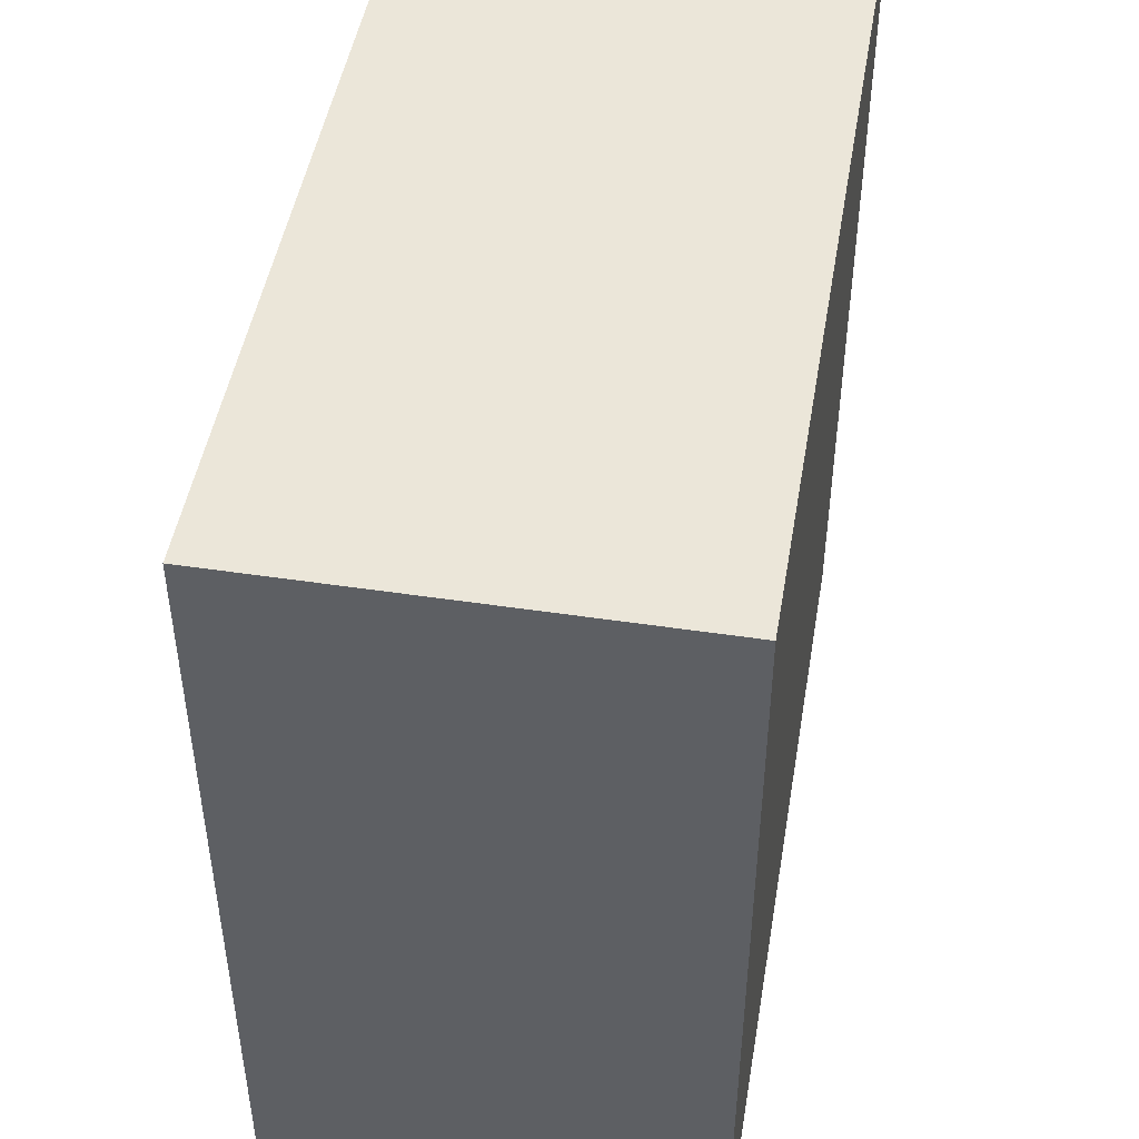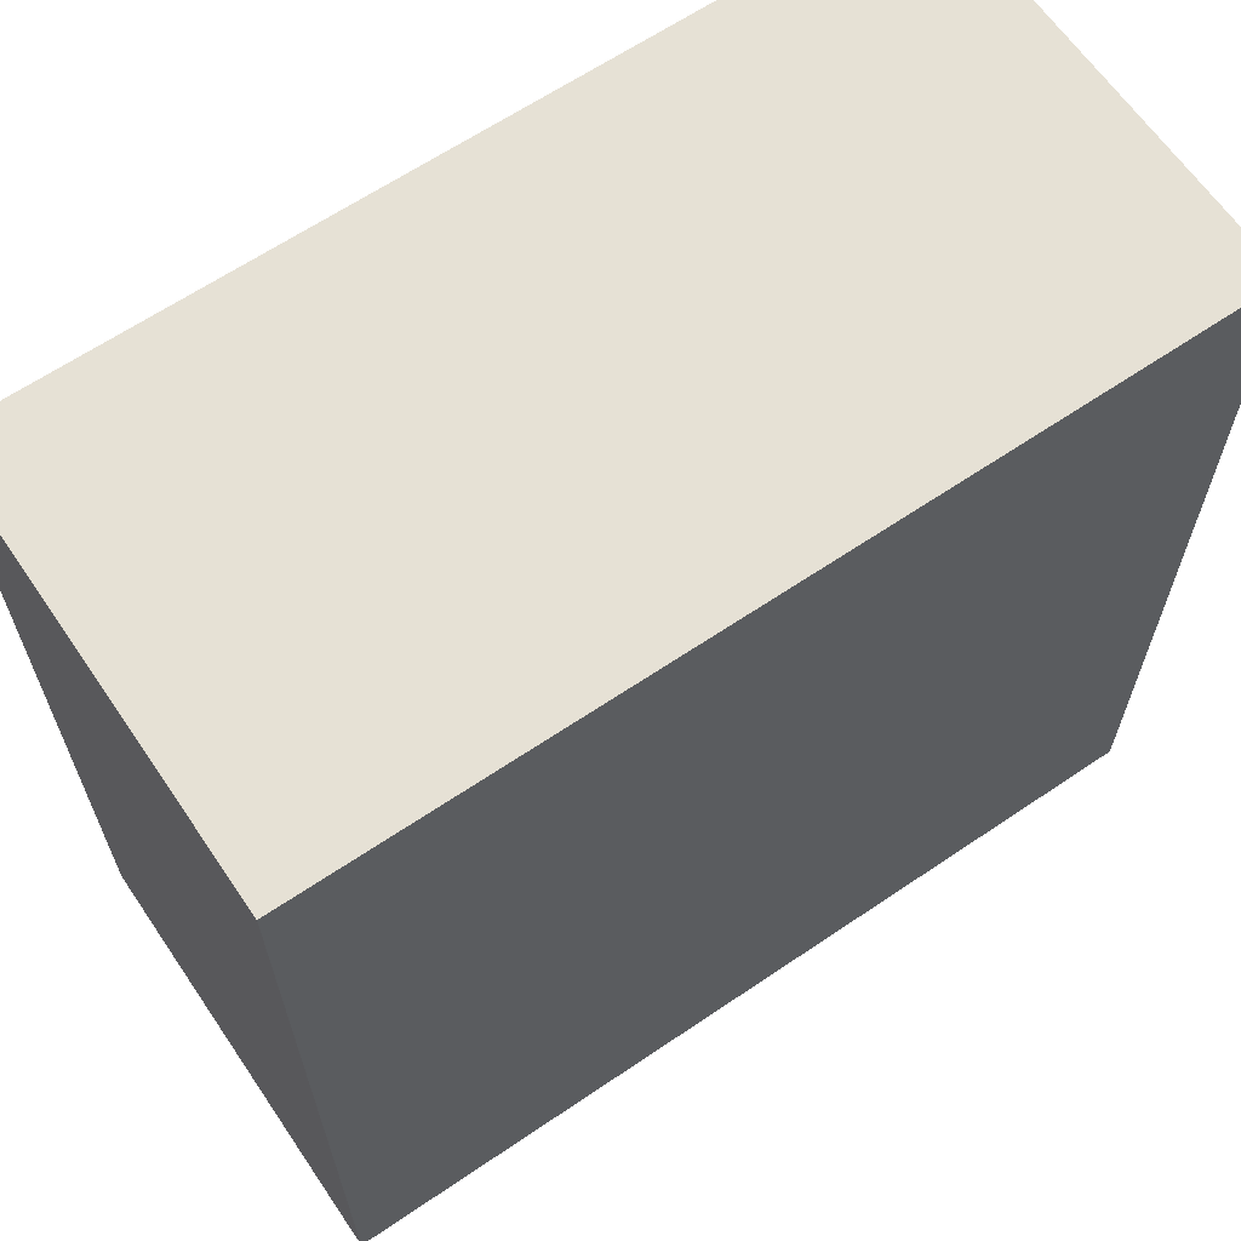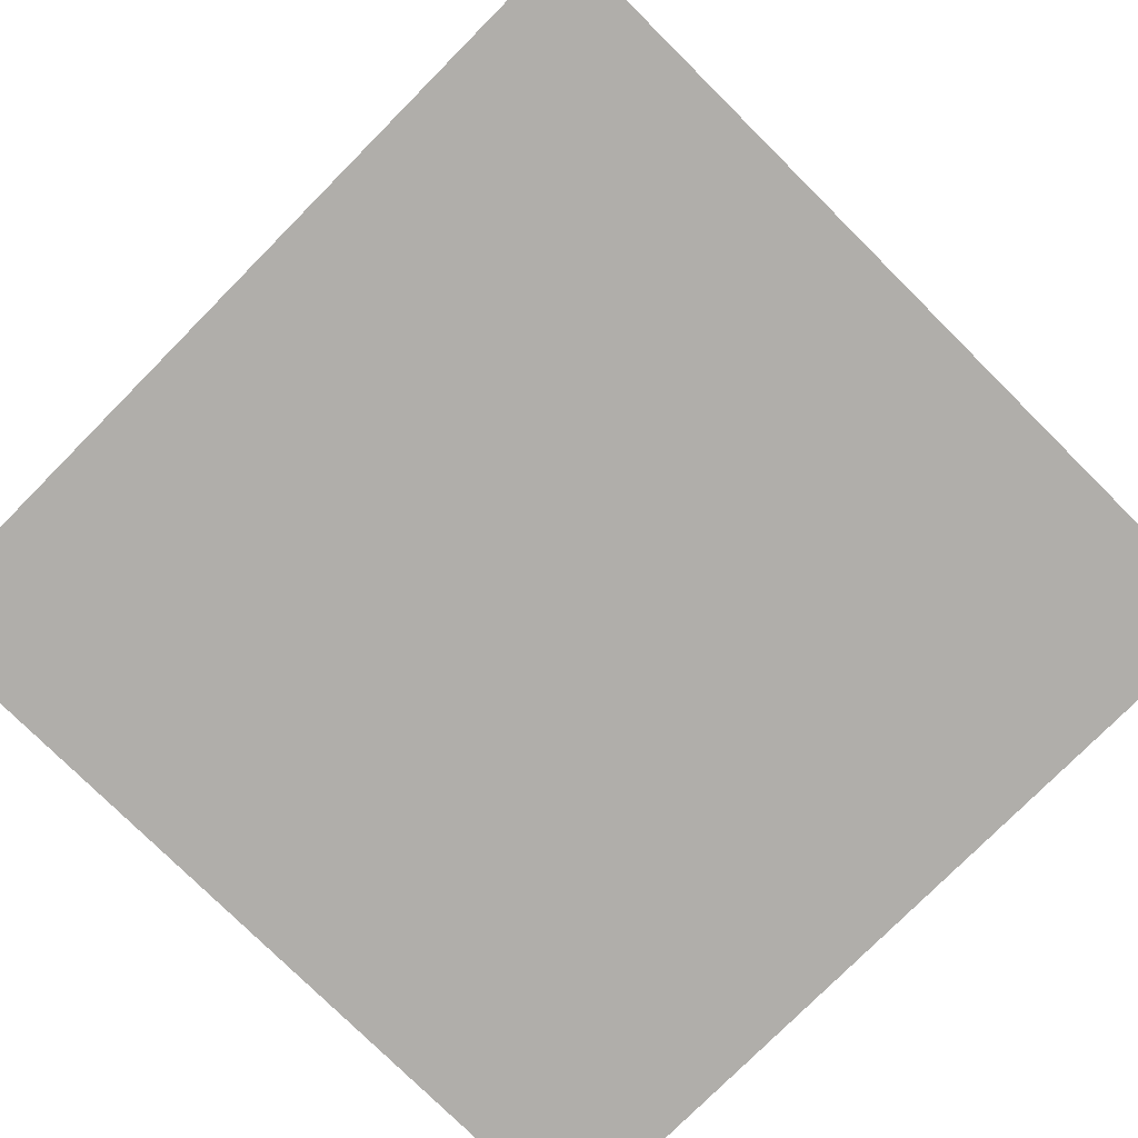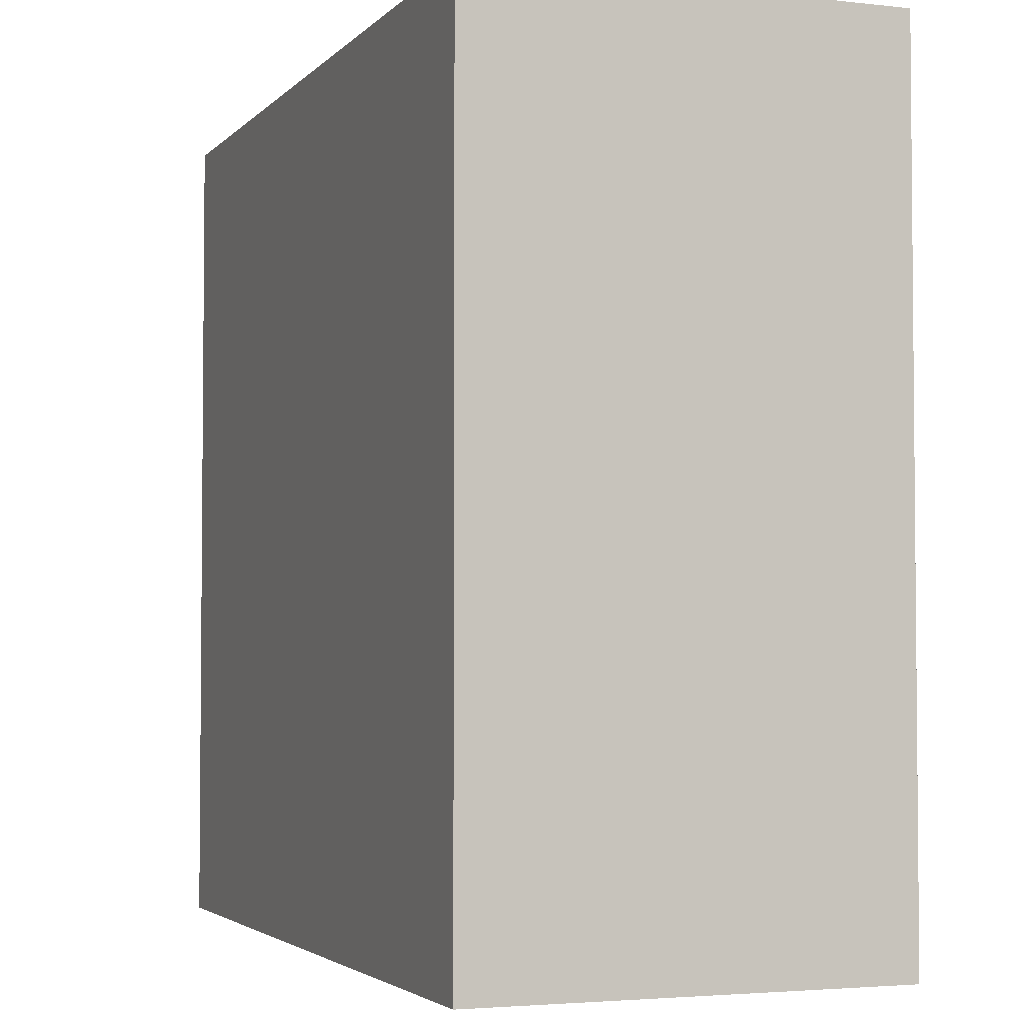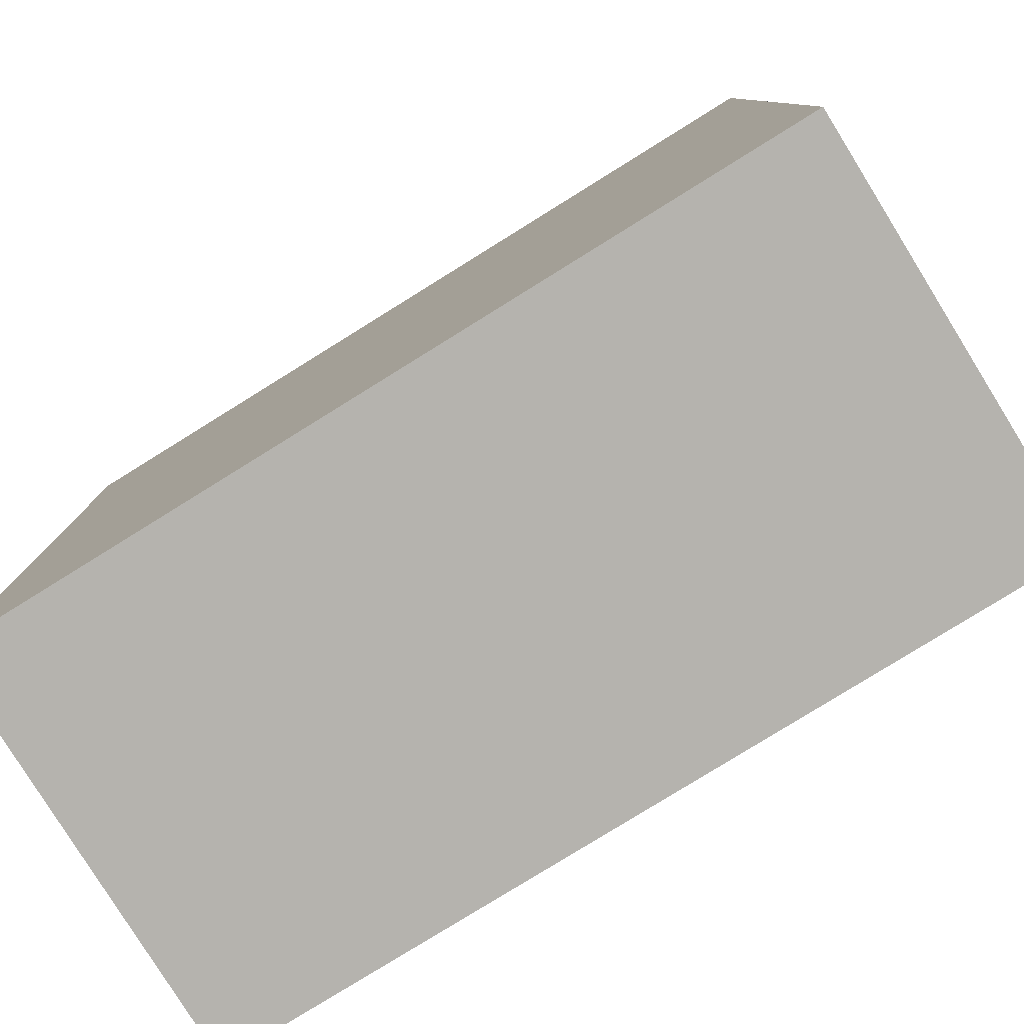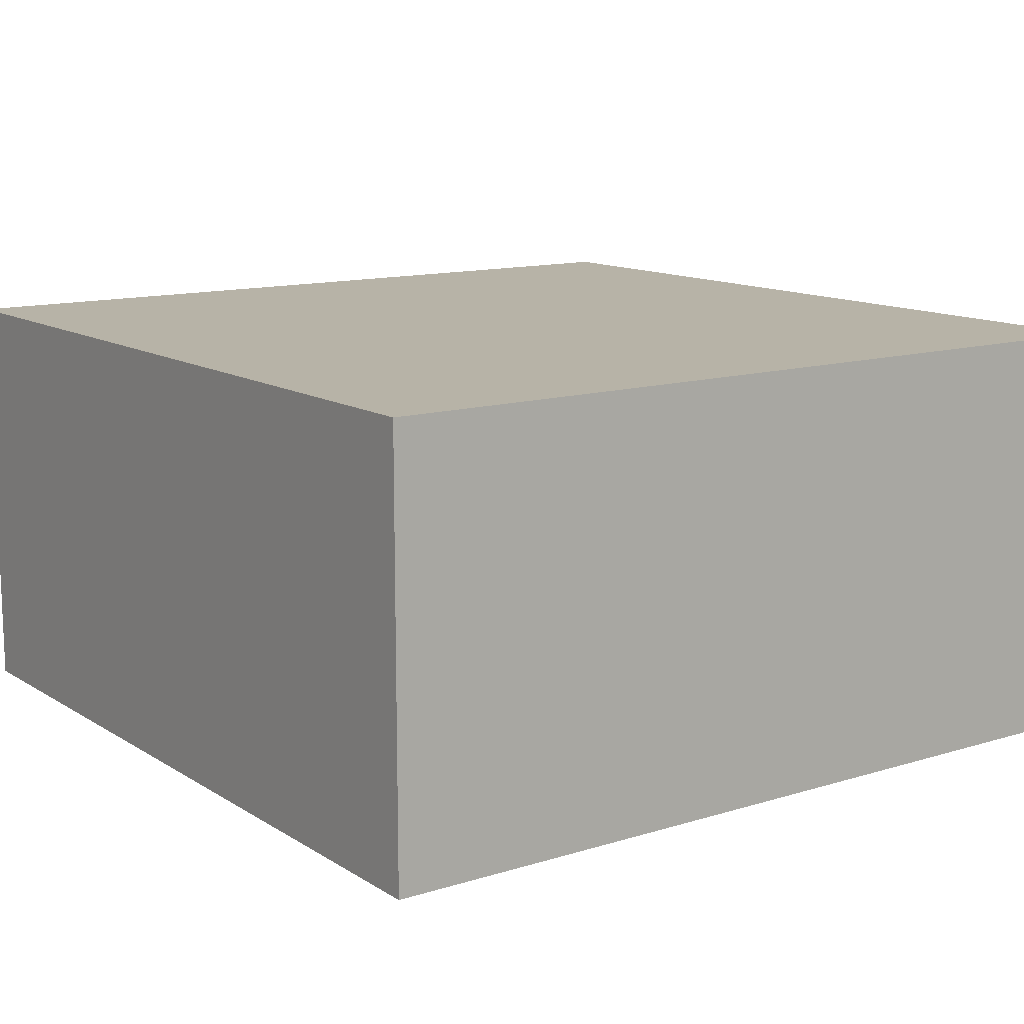
<metadata>
{"format":"obj","ext":"obj","renderer":"f3d","projection":"perspective","resolution":1024,"background":"white","views":[{"elev":47.5,"azim":99.6,"up":"+Z"},{"elev":64.4,"azim":-34.3,"up":"+Z"},{"elev":-77.7,"azim":-44.8,"up":"+Y"},{"elev":-3.3,"azim":-110.9,"up":"+Z"},{"elev":-80.0,"azim":-148.2,"up":"+Z"},{"elev":12.6,"azim":-125.6,"up":"+Y"}]}
</metadata>
<code>
o Cube_Cube.001
v -1 0 1
v -1 1 1
v -1 0 -1
v -1 1 -1
v 1 0 1
v 1 1 1
v 1 0 -1
v 1 1 -1
f 8 4 2 6
f 1 2 4 3
f 3 4 8 7
f 7 8 6 5
f 5 6 2 1
f 3 7 5 1

</code>
